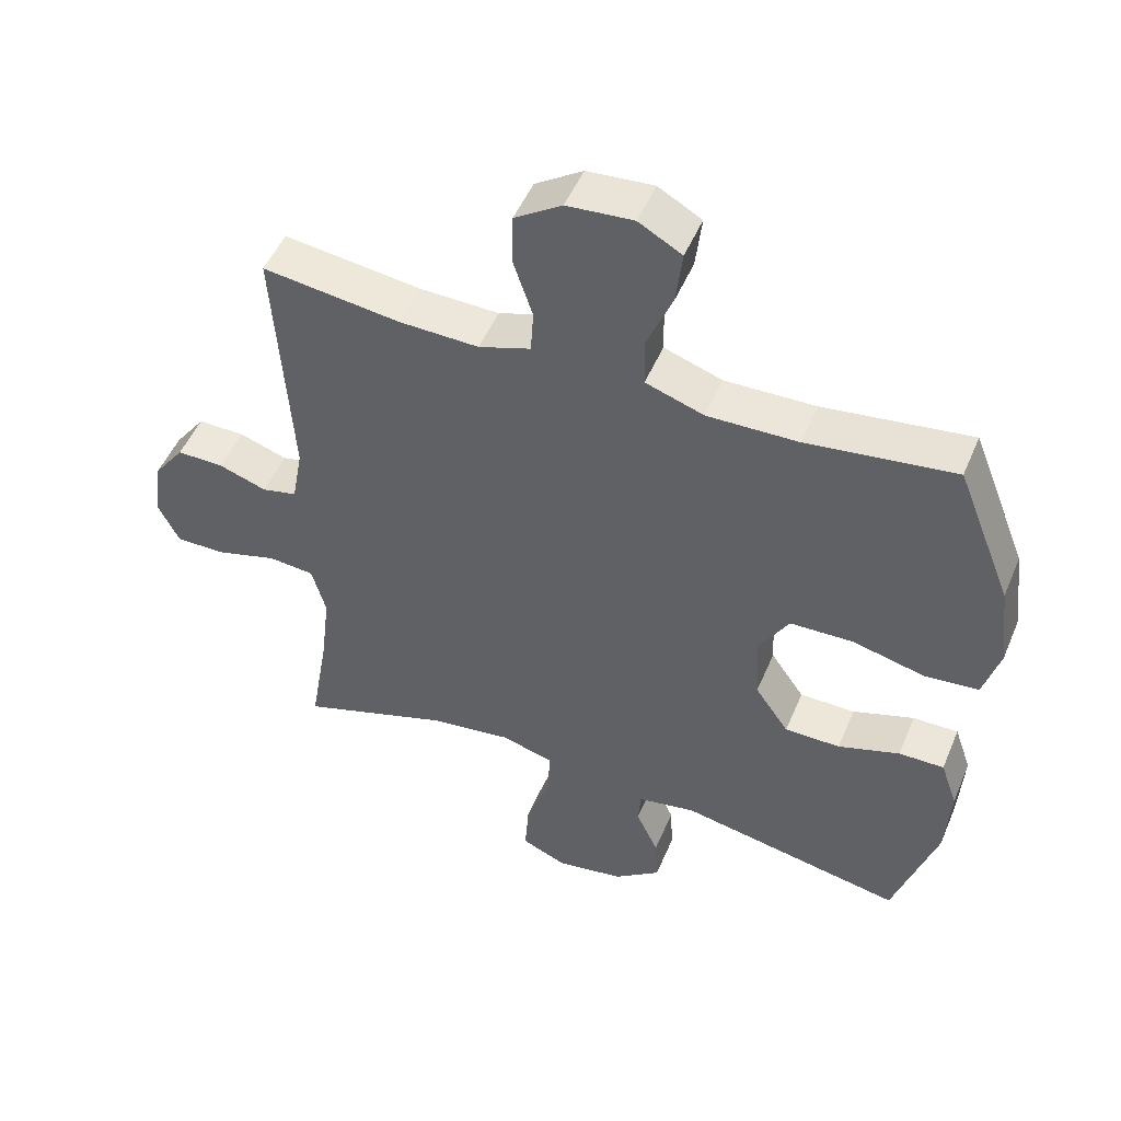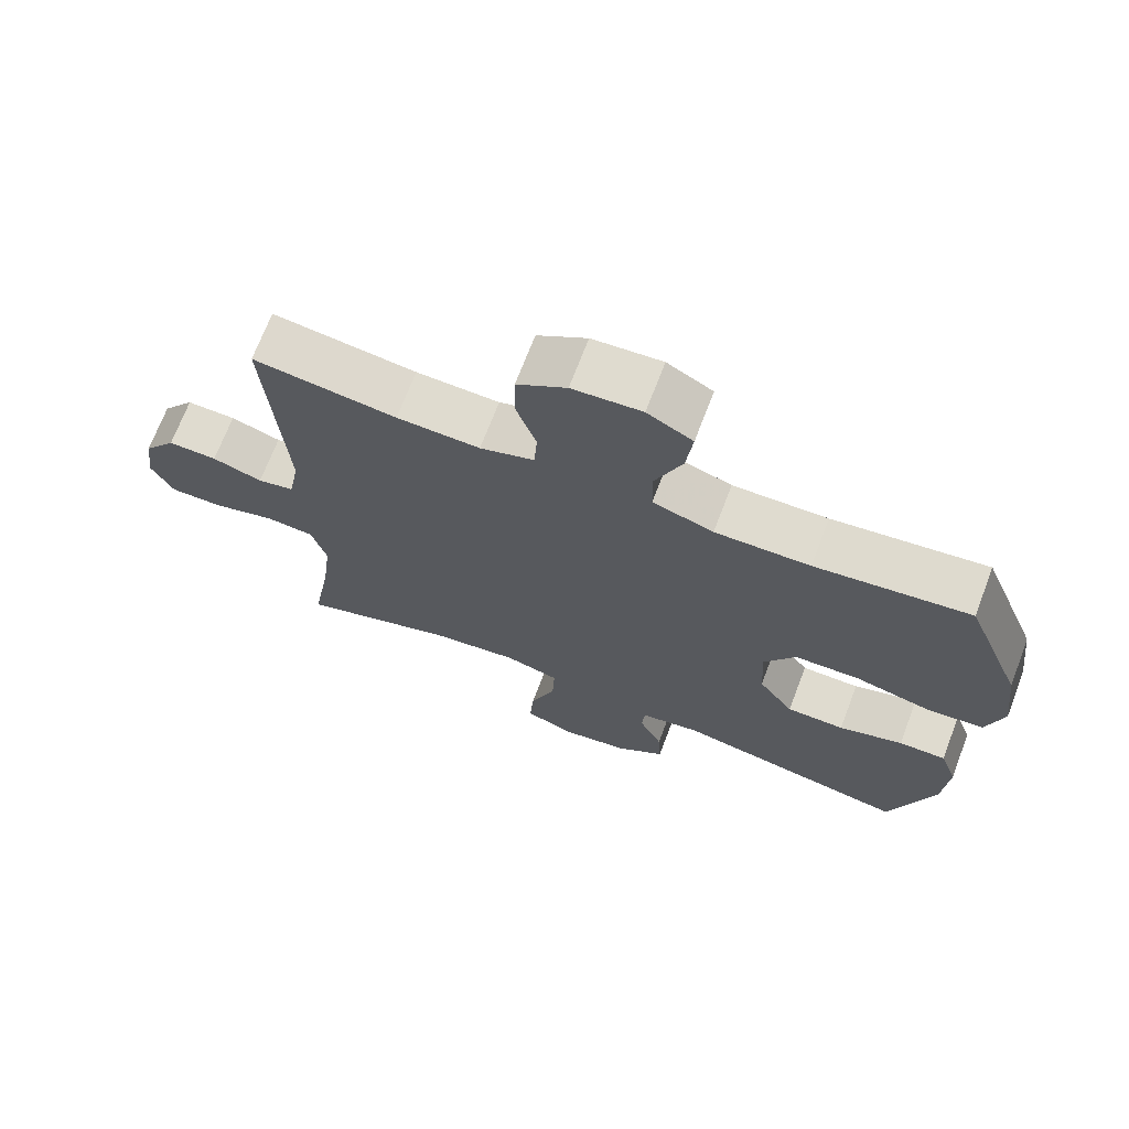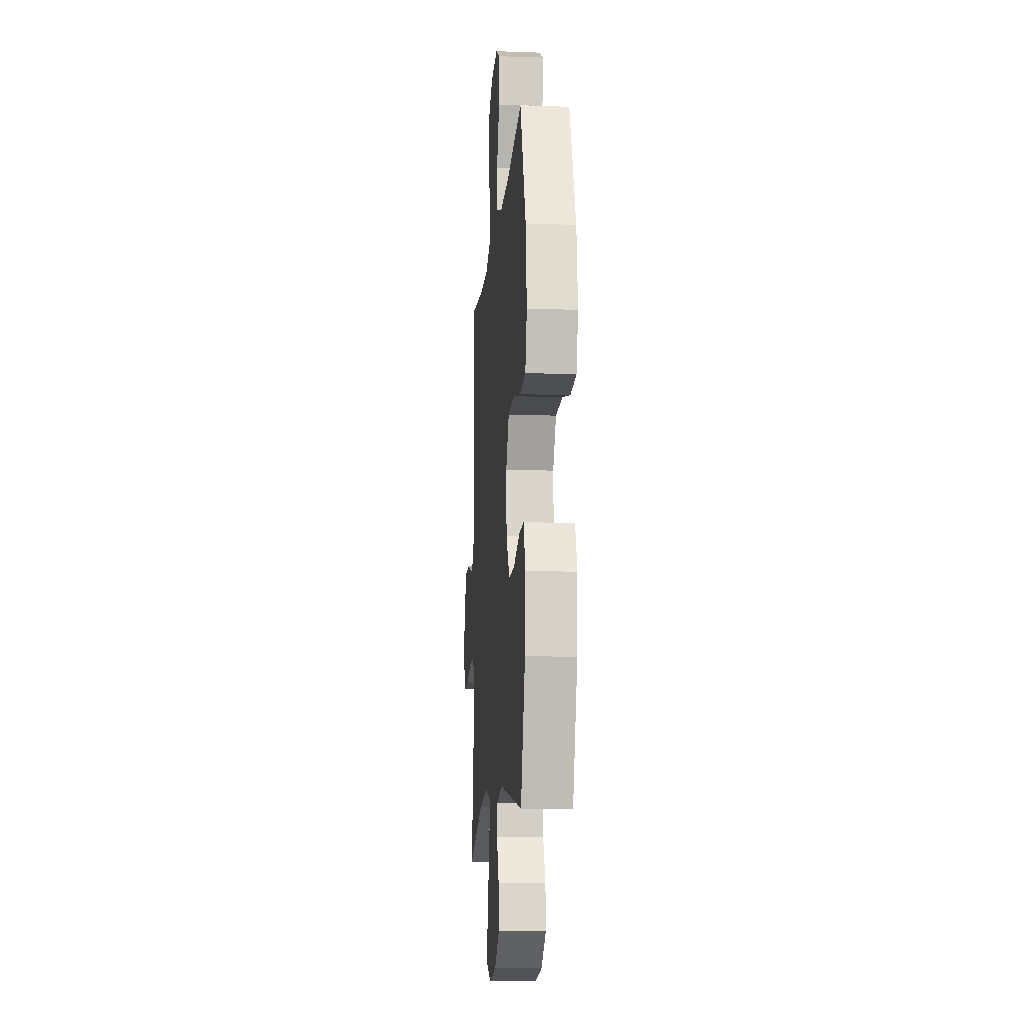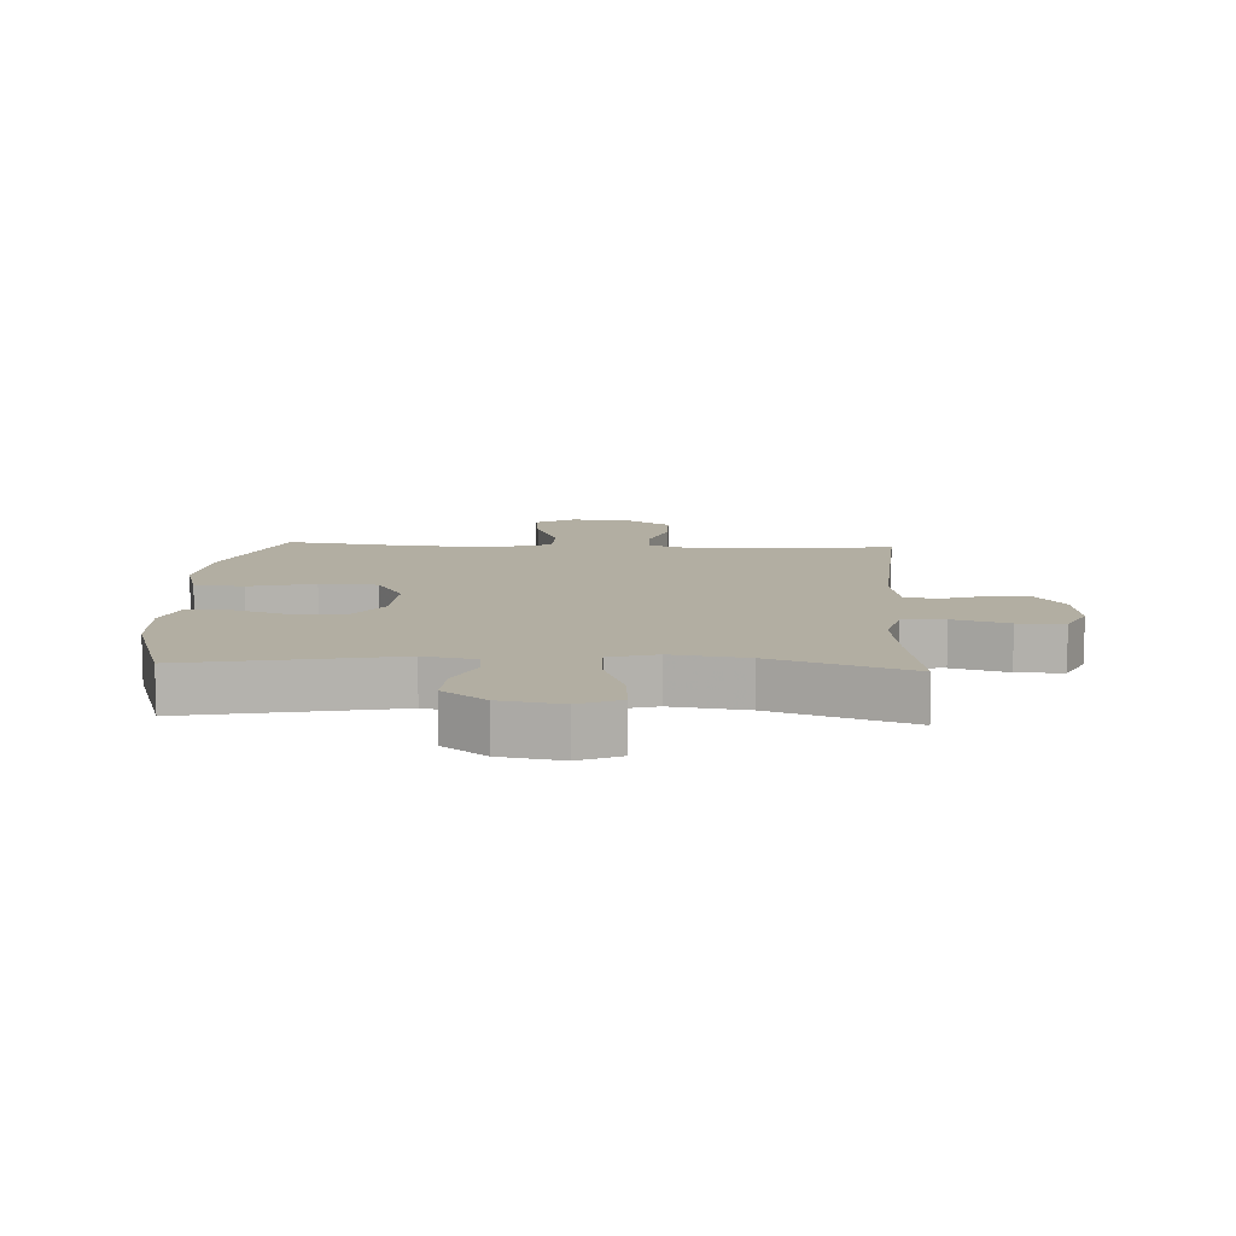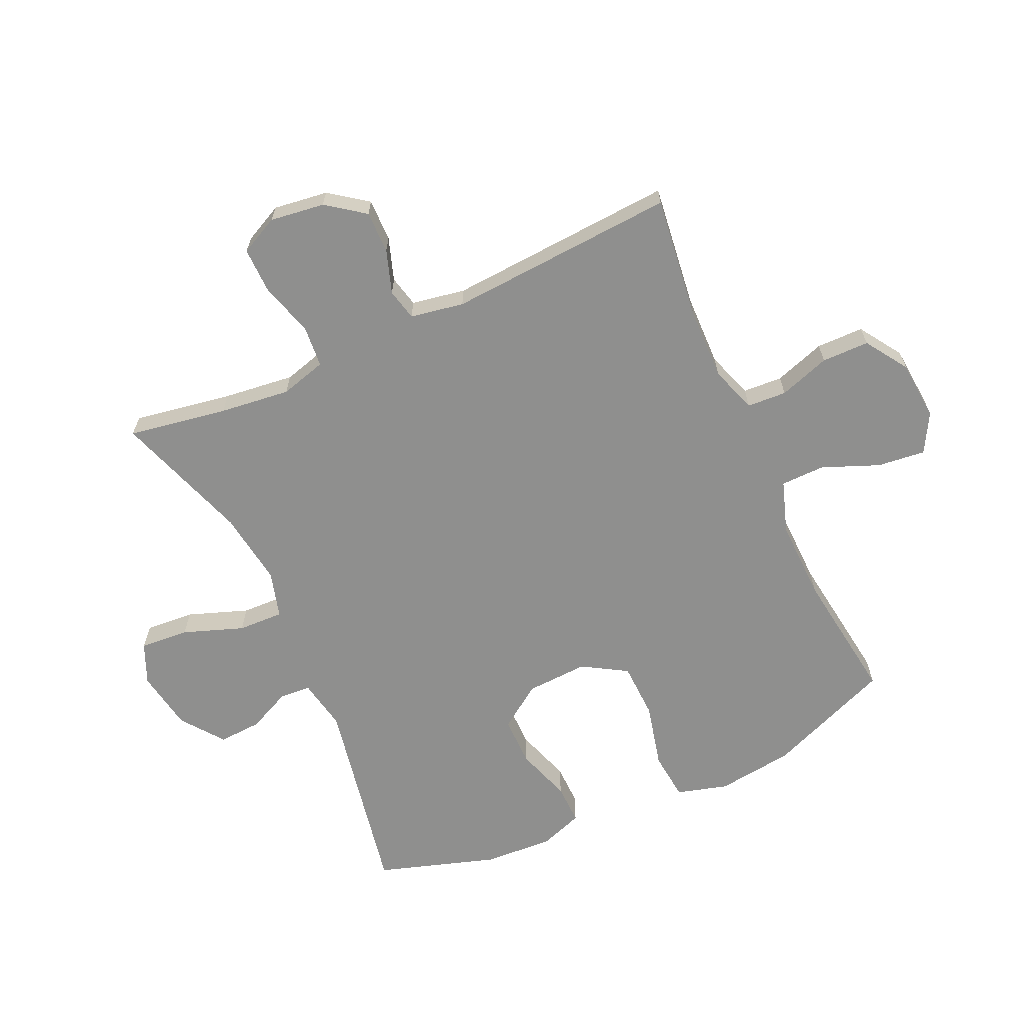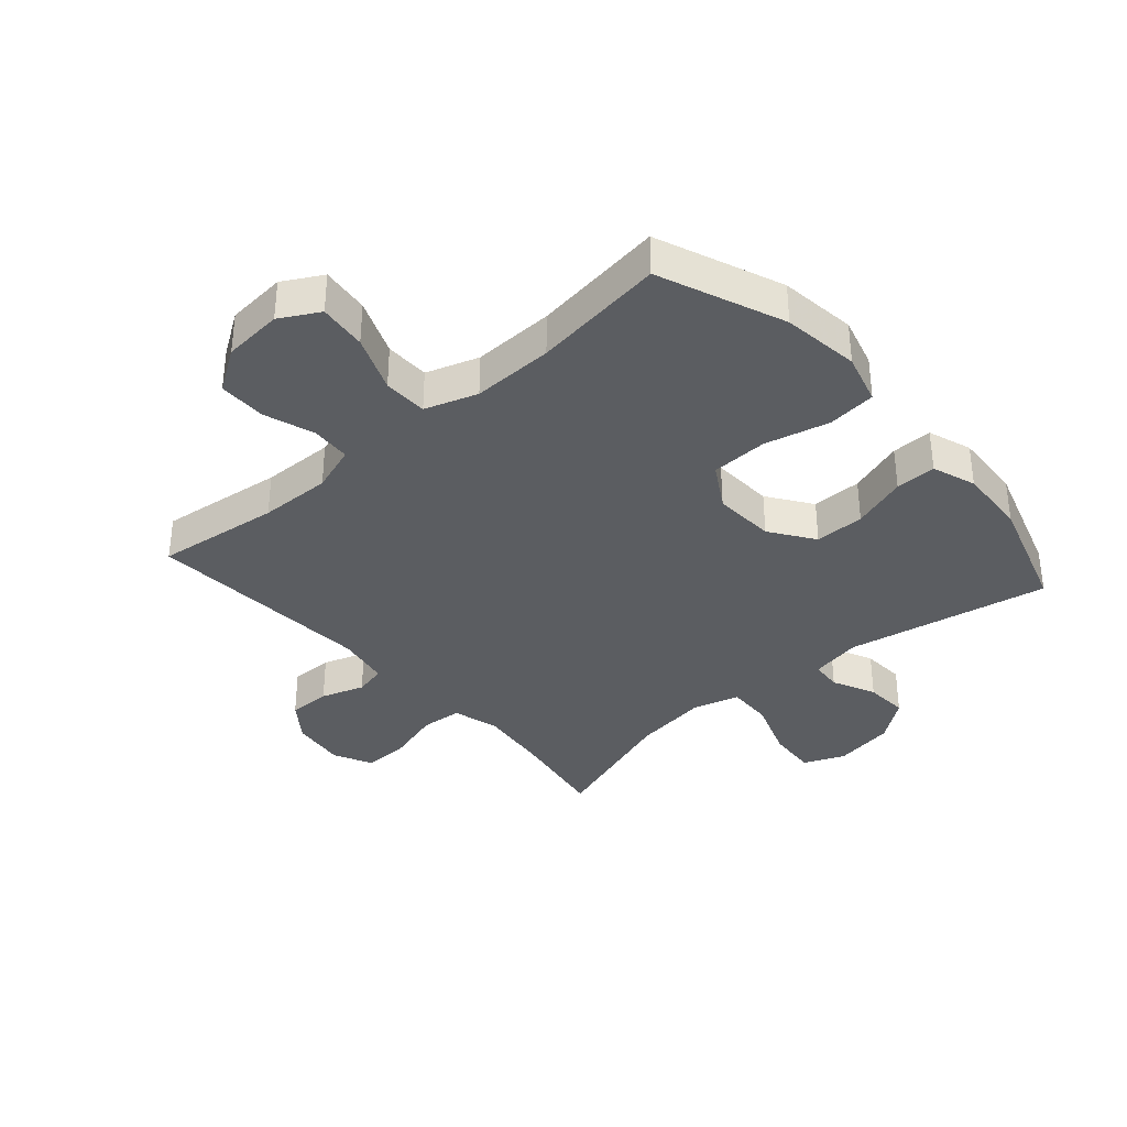
<metadata>
{"format":"obj","ext":"obj","renderer":"f3d","projection":"perspective","resolution":1024,"background":"white","views":[{"elev":49.9,"azim":22.4,"up":"+Z"},{"elev":70.3,"azim":20.9,"up":"+Z"},{"elev":-12.4,"azim":85.3,"up":"+Z"},{"elev":10.7,"azim":-177.0,"up":"+Y"},{"elev":-65.2,"azim":-65.4,"up":"+Y"},{"elev":-35.7,"azim":41.4,"up":"+Y"}]}
</metadata>
<code>
v 0.5 0.07 0.5
v 0.582 0.07 0.294
v 0.598 0.07 0.167
v 0.574 0.07 0.083
v 0.494 0.07 0.075
v 0.387 0.07 0.101
v 0.294 0.07 0.098
v 0.25 0.07 0.025
v 0.255 0.07 -0.077
v 0.305 0.07 -0.149
v 0.387 0.07 -0.149
v 0.478 0.07 -0.119
v 0.545 0.07 -0.118
v 0.57 0.07 -0.19
v 0.563 0.07 -0.304
v 0.5 0.07 -0.5
v 0.166 0.07 -0.436
v 0.081 0.07 -0.452
v 0.077 0.07 -0.503
v 0.11 0.07 -0.574
v 0.114 0.07 -0.645
v 0.045 0.07 -0.697
v -0.055 0.07 -0.714
v -0.122 0.07 -0.685
v -0.116 0.07 -0.604
v -0.08 0.07 -0.505
v -0.077 0.07 -0.43
v -0.154 0.07 -0.408
v -0.277 0.07 -0.425
v -0.5 0.07 -0.5
v -0.472 0.07 -0.337
v -0.458 0.07 -0.221
v -0.479 0.07 -0.145
v -0.547 0.07 -0.139
v -0.637 0.07 -0.165
v -0.712 0.07 -0.166
v -0.743 0.07 -0.103
v -0.731 0.07 -0.013
v -0.685 0.07 0.049
v -0.615 0.07 0.048
v -0.544 0.07 0.024
v -0.492 0.07 0.036
v -0.476 0.07 0.124
v -0.5 0.07 0.5
v -0.296 0.07 0.474
v -0.178 0.07 0.471
v -0.101 0.07 0.497
v -0.097 0.07 0.562
v -0.125 0.07 0.646
v -0.124 0.07 0.724
v -0.054 0.07 0.77
v 0.044 0.07 0.778
v 0.108 0.07 0.742
v 0.099 0.07 0.663
v 0.061 0.07 0.57
v 0.062 0.07 0.497
v 0.148 0.07 0.468
v 0.282 0.07 0.471
v 0.5 0 0.5
v 0.582 0 0.294
v 0.598 0 0.167
v 0.574 0 0.083
v 0.494 0 0.075
v 0.387 0 0.101
v 0.294 0 0.098
v 0.25 0 0.025
v 0.255 0 -0.077
v 0.305 0 -0.149
v 0.387 0 -0.149
v 0.478 0 -0.119
v 0.545 0 -0.118
v 0.57 0 -0.19
v 0.563 0 -0.304
v 0.5 0 -0.5
v 0.166 0 -0.436
v 0.081 0 -0.452
v 0.077 0 -0.503
v 0.11 0 -0.574
v 0.114 0 -0.645
v 0.045 0 -0.697
v -0.055 0 -0.714
v -0.122 0 -0.685
v -0.116 0 -0.604
v -0.08 0 -0.505
v -0.077 0 -0.43
v -0.154 0 -0.408
v -0.277 0 -0.425
v -0.5 0 -0.5
v -0.472 0 -0.337
v -0.458 0 -0.221
v -0.479 0 -0.145
v -0.547 0 -0.139
v -0.637 0 -0.165
v -0.712 0 -0.166
v -0.743 0 -0.103
v -0.731 0 -0.013
v -0.685 0 0.049
v -0.615 0 0.048
v -0.544 0 0.024
v -0.492 0 0.036
v -0.476 0 0.124
v -0.5 0 0.5
v -0.296 0 0.474
v -0.178 0 0.471
v -0.101 0 0.497
v -0.097 0 0.562
v -0.125 0 0.646
v -0.124 0 0.724
v -0.054 0 0.77
v 0.044 0 0.778
v 0.108 0 0.742
v 0.099 0 0.663
v 0.061 0 0.57
v 0.062 0 0.497
v 0.148 0 0.468
v 0.282 0 0.471
f 53 54 55
f 52 53 55
f 51 52 55
f 50 51 55
f 49 50 55
f 48 49 55
f 47 48 55 56
f 46 47 56 57
f 43 44 45
f 42 43 45 46
f 39 40 41
f 38 39 41
f 37 38 41
f 36 37 41
f 35 36 41
f 34 35 41
f 33 34 41 42
f 42 46 57
f 33 42 57
f 32 33 57
f 29 30 31
f 32 57 58
f 31 32 58
f 29 31 58
f 28 29 58
f 24 25 26
f 23 24 26
f 22 23 26
f 21 22 26
f 20 21 26
f 19 20 26
f 18 19 26 27
f 15 16 17
f 14 15 17
f 13 14 17
f 12 13 17
f 11 12 17
f 18 27 28
f 17 18 28
f 11 17 28
f 10 11 28
f 4 5 6
f 3 4 6
f 2 3 6
f 1 2 6
f 58 1 6
f 58 6 7
f 28 58 7 8
f 9 10 28
f 8 9 28
f 113 112 111
f 113 111 110
f 113 110 109
f 113 109 108
f 113 108 107
f 113 107 106
f 114 113 106 105
f 115 114 105 104
f 103 102 101
f 104 103 101 100
f 99 98 97
f 99 97 96
f 99 96 95
f 99 95 94
f 99 94 93
f 99 93 92
f 100 99 92 91
f 115 104 100
f 115 100 91
f 115 91 90
f 89 88 87
f 116 115 90
f 116 90 89
f 116 89 87
f 116 87 86
f 84 83 82
f 84 82 81
f 84 81 80
f 84 80 79
f 84 79 78
f 84 78 77
f 85 84 77 76
f 75 74 73
f 75 73 72
f 75 72 71
f 75 71 70
f 75 70 69
f 86 85 76
f 86 76 75
f 86 75 69
f 86 69 68
f 64 63 62
f 64 62 61
f 64 61 60
f 64 60 59
f 64 59 116
f 65 64 116
f 66 65 116 86
f 86 68 67
f 86 67 66
f 1 59 60 2
f 2 60 61 3
f 3 61 62 4
f 4 62 63 5
f 5 63 64 6
f 6 64 65 7
f 7 65 66 8
f 8 66 67 9
f 9 67 68 10
f 10 68 69 11
f 11 69 70 12
f 12 70 71 13
f 13 71 72 14
f 14 72 73 15
f 15 73 74 16
f 16 74 75 17
f 17 75 76 18
f 18 76 77 19
f 19 77 78 20
f 20 78 79 21
f 21 79 80 22
f 22 80 81 23
f 23 81 82 24
f 24 82 83 25
f 25 83 84 26
f 26 84 85 27
f 27 85 86 28
f 28 86 87 29
f 29 87 88 30
f 30 88 89 31
f 31 89 90 32
f 32 90 91 33
f 33 91 92 34
f 34 92 93 35
f 35 93 94 36
f 36 94 95 37
f 37 95 96 38
f 38 96 97 39
f 39 97 98 40
f 40 98 99 41
f 41 99 100 42
f 42 100 101 43
f 43 101 102 44
f 44 102 103 45
f 45 103 104 46
f 46 104 105 47
f 47 105 106 48
f 48 106 107 49
f 49 107 108 50
f 50 108 109 51
f 51 109 110 52
f 52 110 111 53
f 53 111 112 54
f 54 112 113 55
f 55 113 114 56
f 56 114 115 57
f 57 115 116 58
f 58 116 59 1

</code>
